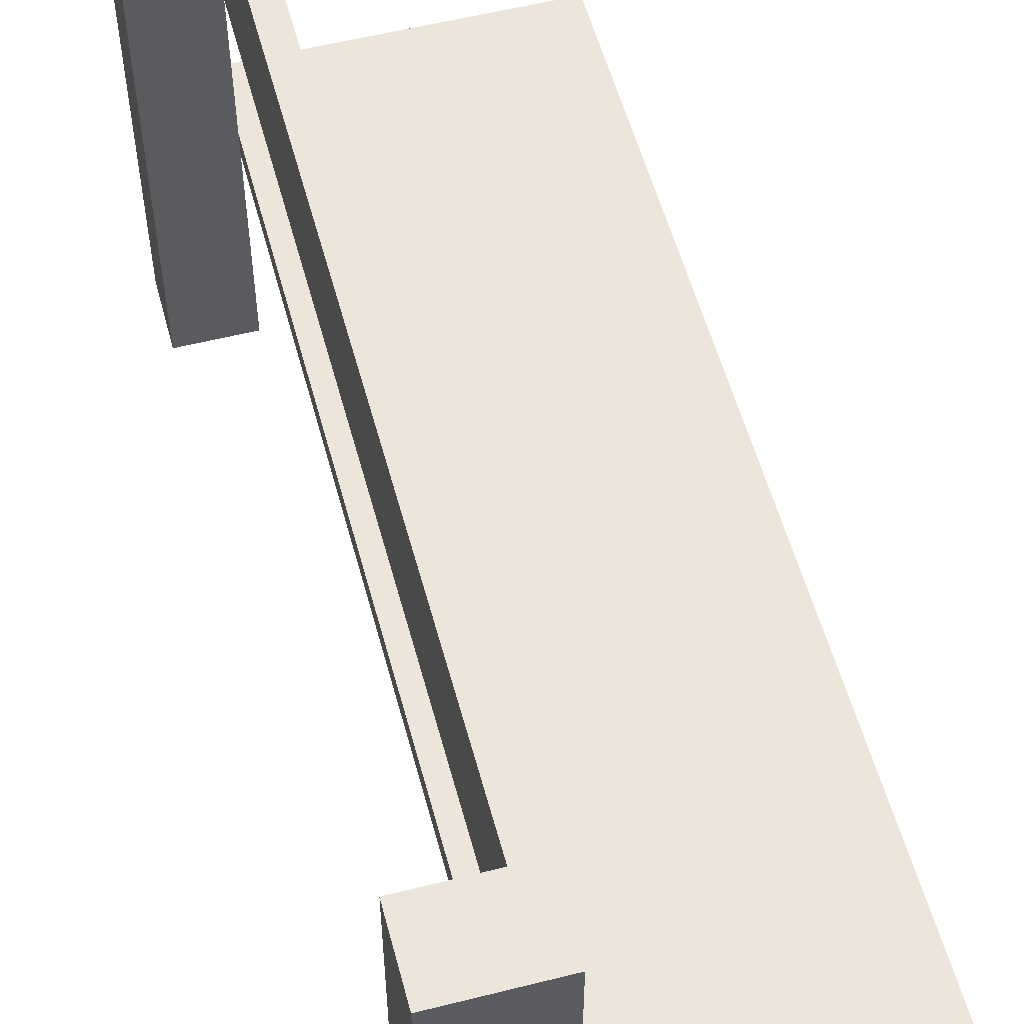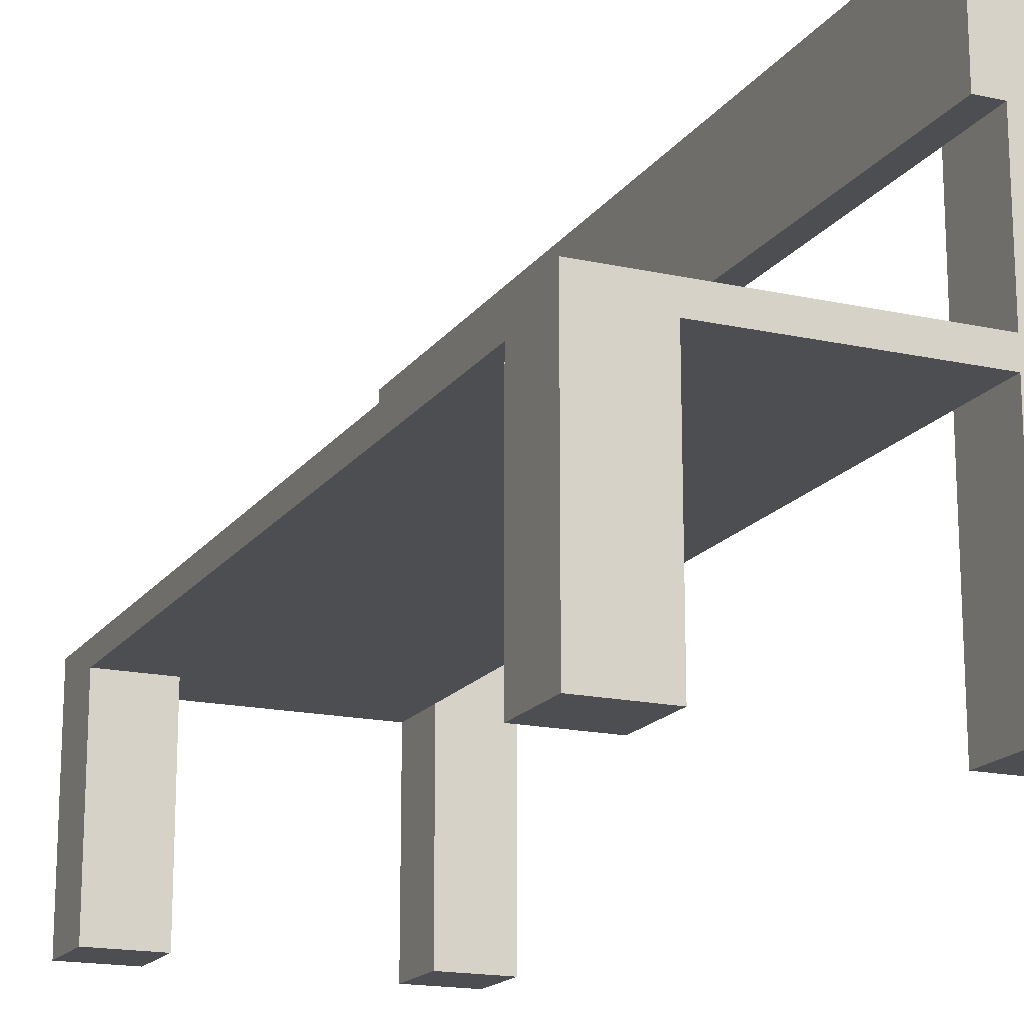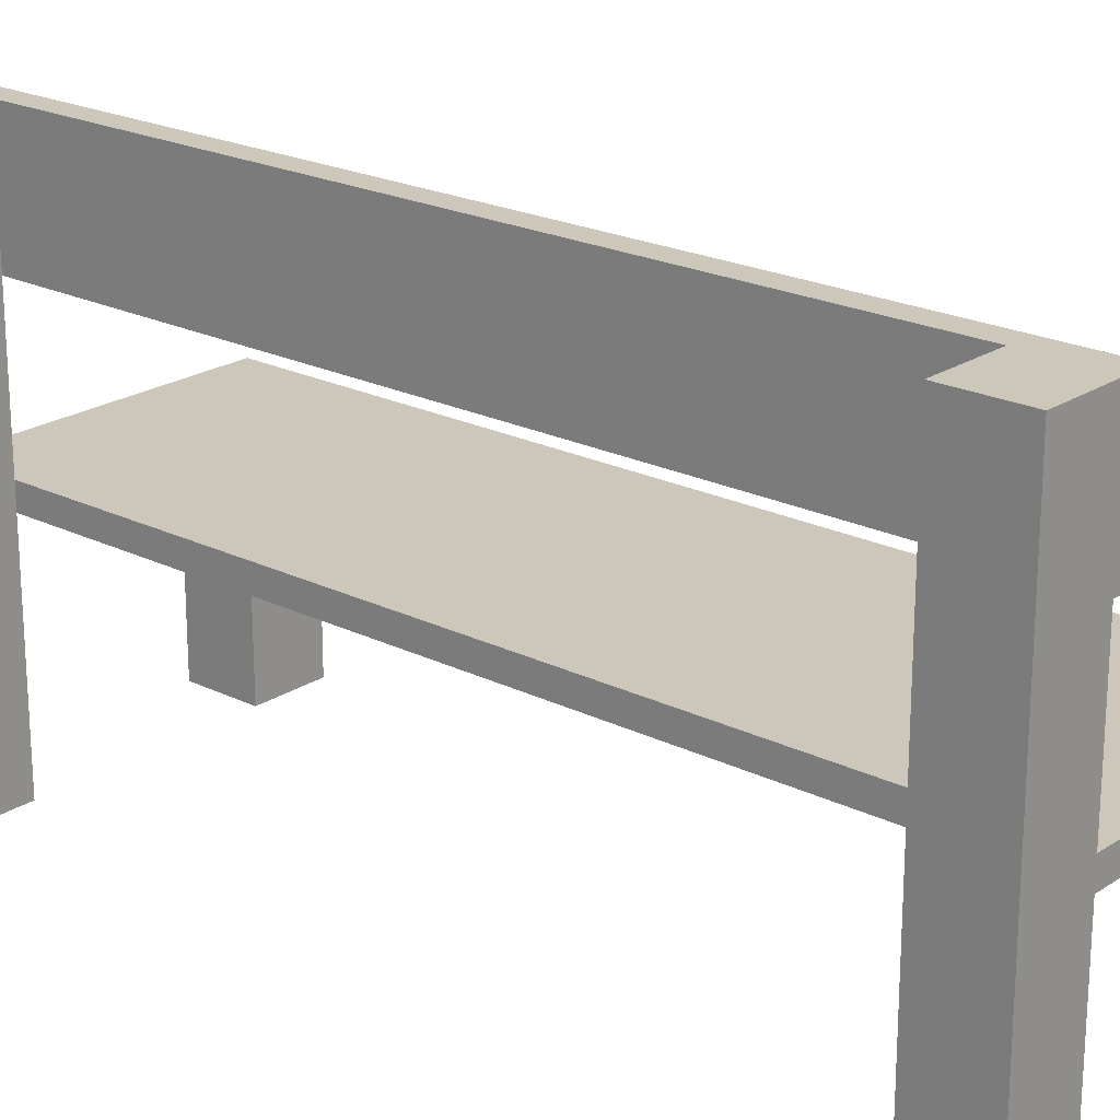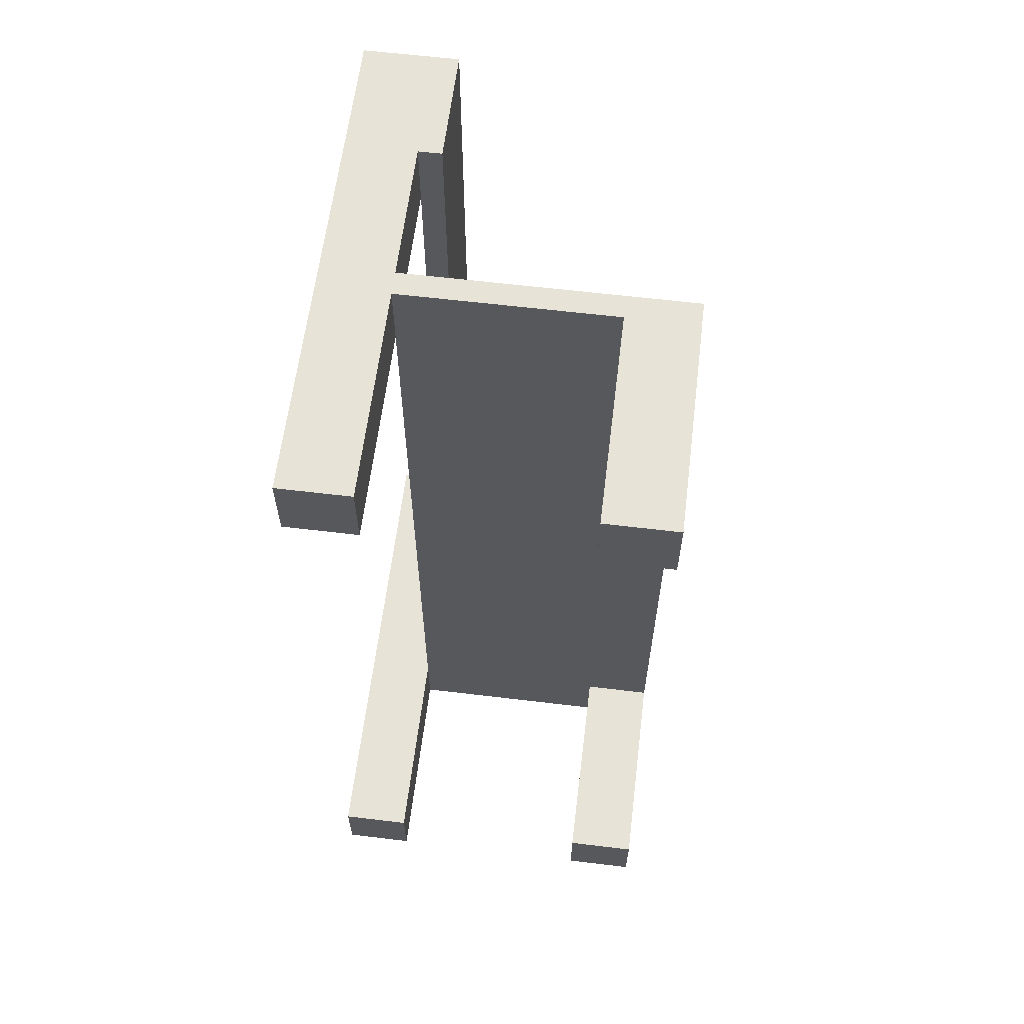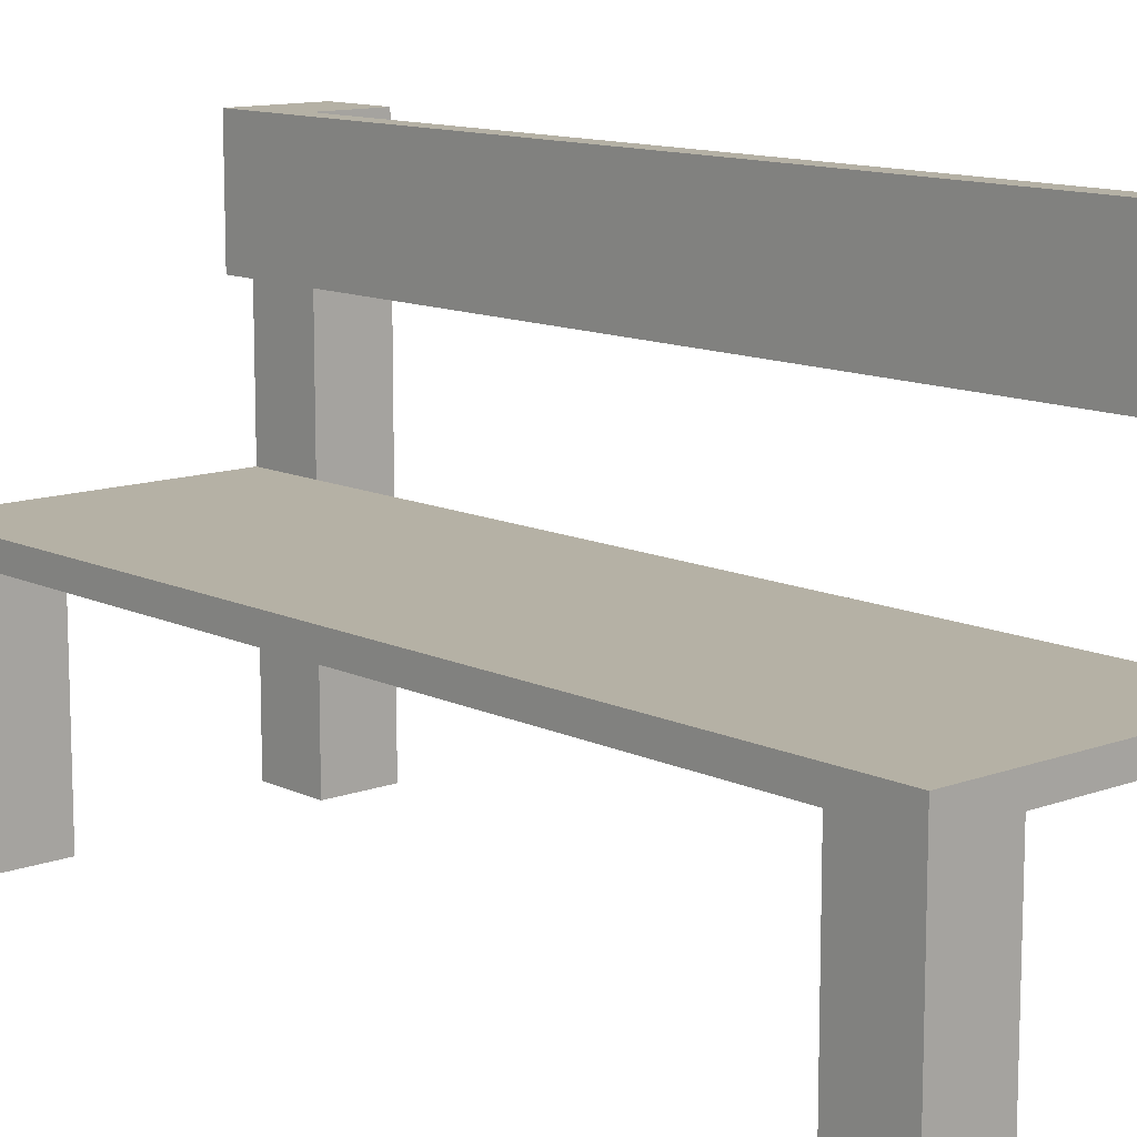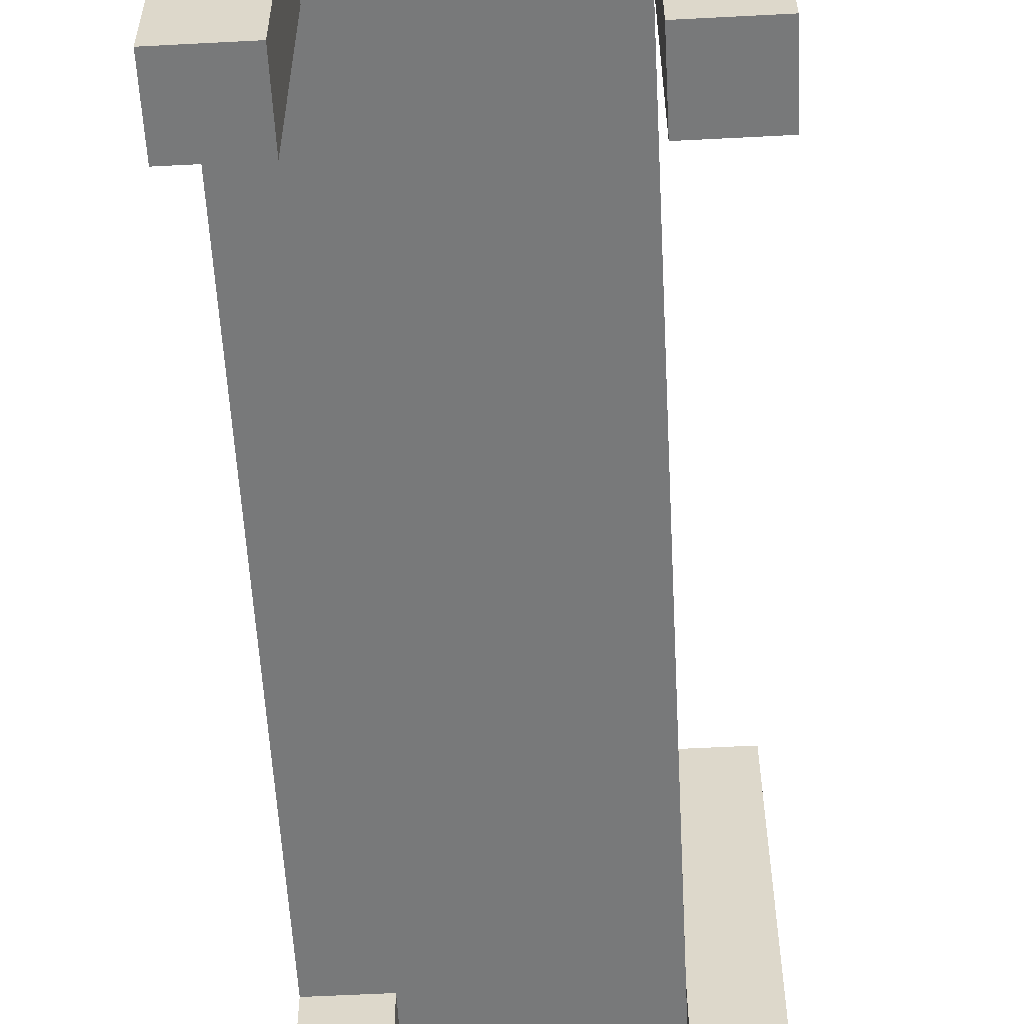
<metadata>
{"format":"obj","ext":"obj","renderer":"f3d","projection":"perspective","resolution":1024,"background":"white","views":[{"elev":55.3,"azim":-14.9,"up":"+Y"},{"elev":-17.2,"azim":156.1,"up":"+Y"},{"elev":21.5,"azim":-48.9,"up":"+Y"},{"elev":61.7,"azim":7.0,"up":"+Z"},{"elev":11.9,"azim":138.4,"up":"+Y"},{"elev":-57.7,"azim":-176.9,"up":"+Y"}]}
</metadata>
<code>
o
v -0.8 0 1.9
v -0.8 0 1.6
v -0.8 0 -1.7
v -0.8 0 -2
v -0.8 2.1 1.9
v -0.8 2.1 1.6
v -0.8 2.1 -1.7
v -0.8 2.1 -2
v -0.5 0.9 1.6
v -0.5 0.9 -1.7
v -0.5 1 1.6
v -0.5 1 -1.7
v -0.5 1.6 1.6
v -0.5 1.6 -1.7
v -0.5 2.1 1.6
v -0.5 2.1 -1.7
v 0.4 0 1.9
v 0.4 0 1.6
v 0.4 0 -1.7
v 0.4 0 -2
v 0.4 0.9 1.9
v 0.4 0.9 1.6
v 0.4 0.9 -1.7
v 0.4 0.9 -2
v -0.5 0 1.9
v -0.5 0 1.6
v -0.5 0 -1.7
v -0.5 0 -2
v -0.5 0.9 1.9
v -0.5 0.9 1.6
v -0.5 0.9 -1.7
v -0.5 0.9 -2
v -0.5 1 1.9
v -0.5 1 1.6
v -0.5 1 -1.7
v -0.5 1 -2
v -0.5 1.6 1.9
v -0.5 1.6 1.6
v -0.5 1.6 -1.7
v -0.5 1.6 -2
v -0.4 1.6 1.9
v -0.4 1.6 -2
v -0.4 2.1 1.9
v -0.4 2.1 -2
v 0.7 0 1.9
v 0.7 0 1.6
v 0.7 0 -1.7
v 0.7 0 -2
v 0.7 0.9 1.9
v 0.7 0.9 1.6
v 0.7 0.9 -1.7
v 0.7 0.9 -2
v 0.7 1 1.9
v 0.7 1 -2
v -0.8 0 1.9
v -0.8 2.1 1.9
v -0.5 0 1.9
v -0.5 0.9 1.9
v -0.5 1 1.9
v -0.5 1.6 1.9
v -0.5 2.1 1.9
v -0.4 1.6 1.9
v -0.4 2.1 1.9
v 0.4 0 1.9
v 0.4 0.9 1.9
v 0.7 0 1.9
v 0.7 0.9 1.9
v 0.7 1 1.9
v -0.8 0 -1.7
v -0.8 2.1 -1.7
v -0.5 0 -1.7
v -0.5 0.9 -1.7
v -0.5 1 -1.7
v -0.5 1.6 -1.7
v -0.5 2.1 -1.7
v 0.4 0 -1.7
v 0.4 0.9 -1.7
v 0.7 0 -1.7
v 0.7 0.9 -1.7
v -0.8 0 1.6
v -0.8 2.1 1.6
v -0.5 0 1.6
v -0.5 0.9 1.6
v -0.5 1 1.6
v -0.5 1.6 1.6
v -0.5 2.1 1.6
v 0.4 0 1.6
v 0.4 0.9 1.6
v 0.7 0 1.6
v 0.7 0.9 1.6
v -0.8 0 -2
v -0.8 2.1 -2
v -0.5 0 -2
v -0.5 0.9 -2
v -0.5 1 -2
v -0.5 1.6 -2
v -0.5 2.1 -2
v -0.4 1.6 -2
v -0.4 2.1 -2
v 0.4 0 -2
v 0.4 0.9 -2
v 0.7 0 -2
v 0.7 0.9 -2
v 0.7 1 -2
v -0.8 0 1.9
v -0.5 0 1.9
v 0.4 0 1.9
v 0.7 0 1.9
v -0.7 0 1.8
v -0.6 0 1.8
v -0.7 0 1.7
v -0.6 0 1.7
v -0.8 0 1.6
v -0.5 0 1.6
v 0.4 0 1.6
v 0.7 0 1.6
v -0.8 0 -1.7
v -0.5 0 -1.7
v 0.4 0 -1.7
v 0.7 0 -1.7
v -0.8 0 -2
v -0.5 0 -2
v 0.4 0 -2
v 0.7 0 -2
v -0.5 0.9 1.9
v 0.4 0.9 1.9
v -0.5 0.9 1.6
v 0.4 0.9 1.6
v 0.7 0.9 1.6
v -0.5 0.9 -1.7
v 0.4 0.9 -1.7
v 0.7 0.9 -1.7
v -0.5 0.9 -2
v 0.4 0.9 -2
v -0.5 1.6 1.9
v -0.4 1.6 1.9
v -0.5 1.6 1.6
v -0.5 1.6 -1.7
v -0.5 1.6 -2
v -0.4 1.6 -2
v -0.5 1 1.9
v 0.7 1 1.9
v -0.5 1 1.6
v -0.5 1 -1.7
v -0.5 1 -2
v 0.7 1 -2
v -0.8 2.1 1.9
v -0.5 2.1 1.9
v -0.4 2.1 1.9
v -0.7 2.1 1.8
v -0.5 2.1 1.8
v -0.7 2.1 1.7
v -0.5 2.1 1.7
v -0.8 2.1 1.6
v -0.5 2.1 1.6
v -0.8 2.1 -1.7
v -0.5 2.1 -1.7
v -0.6 2.1 -1.8
v -0.5 2.1 -1.8
v -0.6 2.1 -1.9
v -0.5 2.1 -1.9
v -0.8 2.1 -2
v -0.5 2.1 -2
v -0.4 2.1 -2
f 5 2 1
f 6 2 5
f 7 4 3
f 8 4 7
f 11 10 9
f 12 10 11
f 15 14 13
f 16 14 15
f 21 18 17
f 22 18 21
f 23 20 19
f 24 20 23
f 25 26 29
f 29 26 30
f 27 28 31
f 31 28 32
f 33 34 37
f 37 34 38
f 35 36 39
f 39 36 40
f 41 42 43
f 43 42 44
f 45 46 49
f 49 46 50
f 47 48 51
f 51 48 52
f 49 50 53
f 50 51 53
f 51 52 53
f 53 52 54
f 57 56 55
f 58 56 57
f 59 56 58
f 60 56 59
f 61 56 60
f 62 61 60
f 63 61 62
f 65 59 58
f 66 65 64
f 67 59 65
f 67 65 66
f 68 59 67
f 71 70 69
f 72 70 71
f 73 70 72
f 74 70 73
f 75 70 74
f 78 77 76
f 79 77 78
f 80 81 82
f 82 81 83
f 83 81 84
f 84 81 85
f 85 81 86
f 87 88 89
f 89 88 90
f 91 92 93
f 93 92 94
f 94 92 95
f 95 92 96
f 96 92 97
f 96 97 98
f 98 97 99
f 94 95 101
f 100 101 102
f 101 95 103
f 102 101 103
f 103 95 104
f 109 106 105
f 110 106 109
f 111 109 105
f 111 110 109
f 112 106 110
f 112 110 111
f 113 111 105
f 113 112 111
f 114 106 112
f 114 112 113
f 115 108 107
f 116 108 115
f 121 118 117
f 122 118 121
f 123 120 119
f 124 120 123
f 127 126 125
f 128 126 127
f 130 128 127
f 130 129 128
f 131 129 130
f 132 129 131
f 133 131 130
f 134 131 133
f 137 136 135
f 138 136 137
f 139 136 138
f 140 136 139
f 141 142 143
f 143 142 144
f 144 142 145
f 145 142 146
f 147 148 150
f 148 149 151
f 150 148 151
f 147 150 152
f 150 151 152
f 151 149 153
f 152 151 153
f 147 152 154
f 152 153 154
f 153 149 155
f 154 153 155
f 155 149 157
f 156 157 158
f 157 149 159
f 158 157 159
f 156 158 160
f 158 159 160
f 159 149 161
f 160 159 161
f 156 160 162
f 160 161 162
f 161 149 163
f 162 161 163
f 163 149 164

</code>
